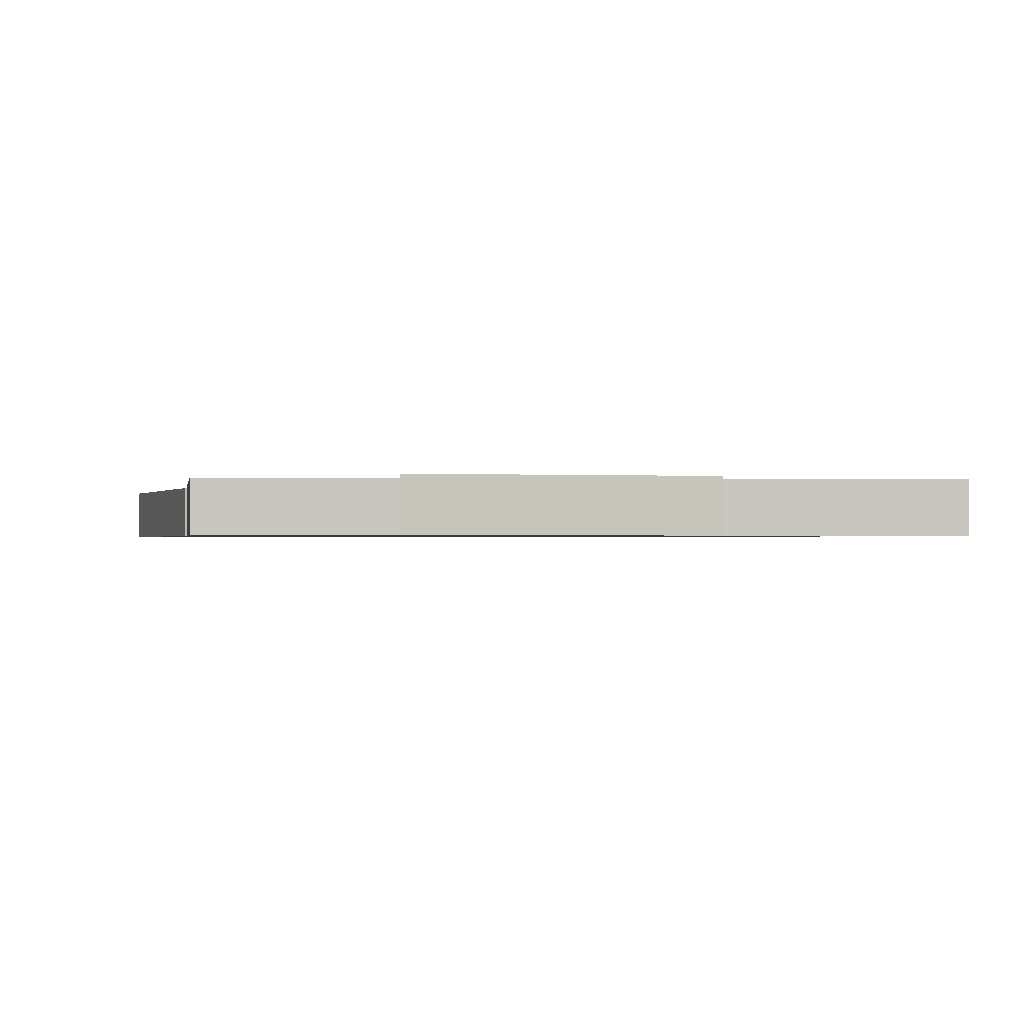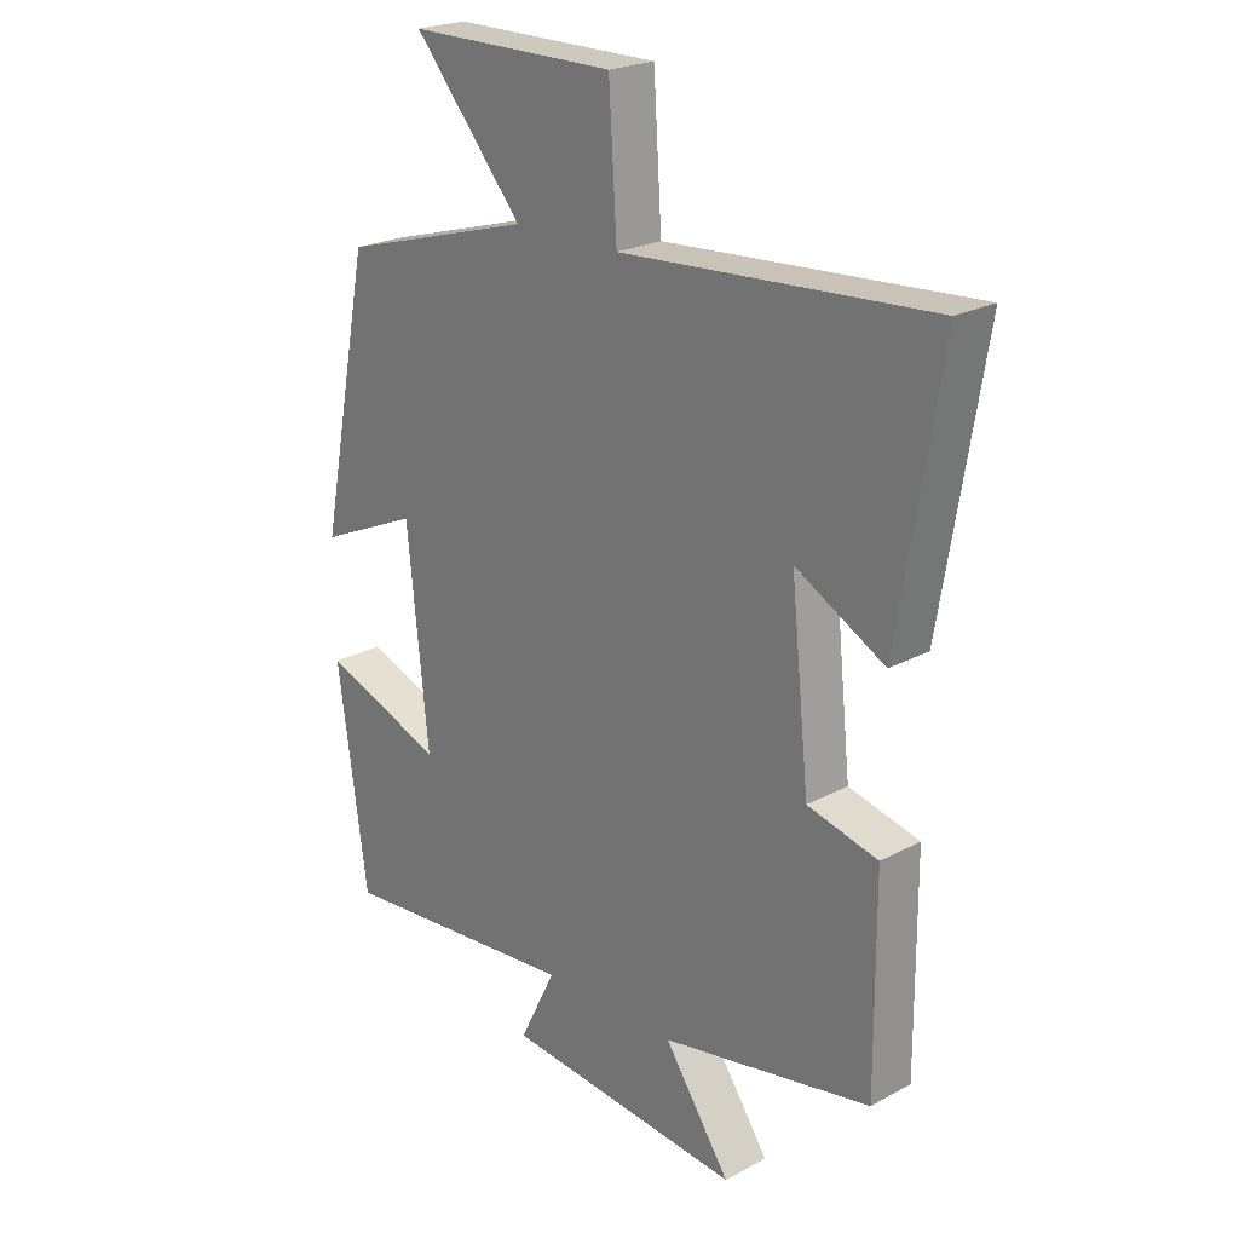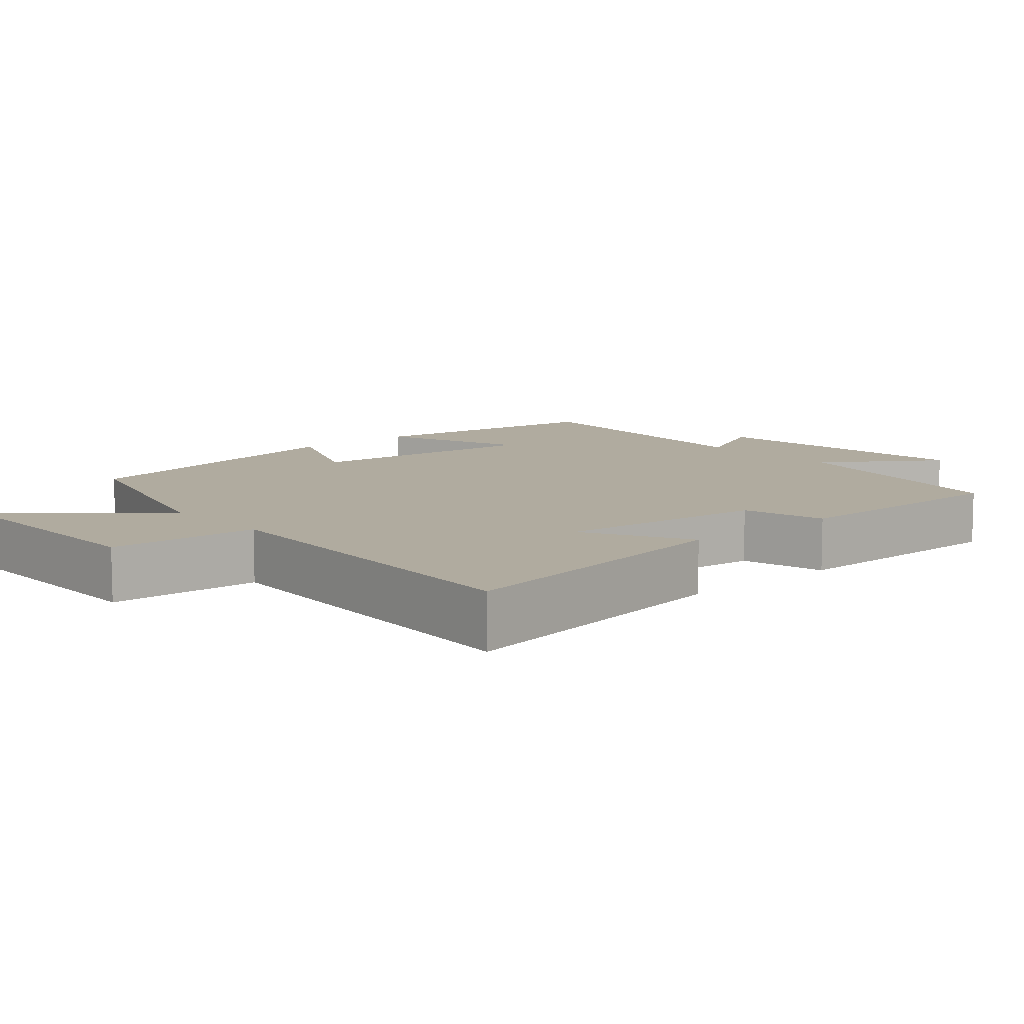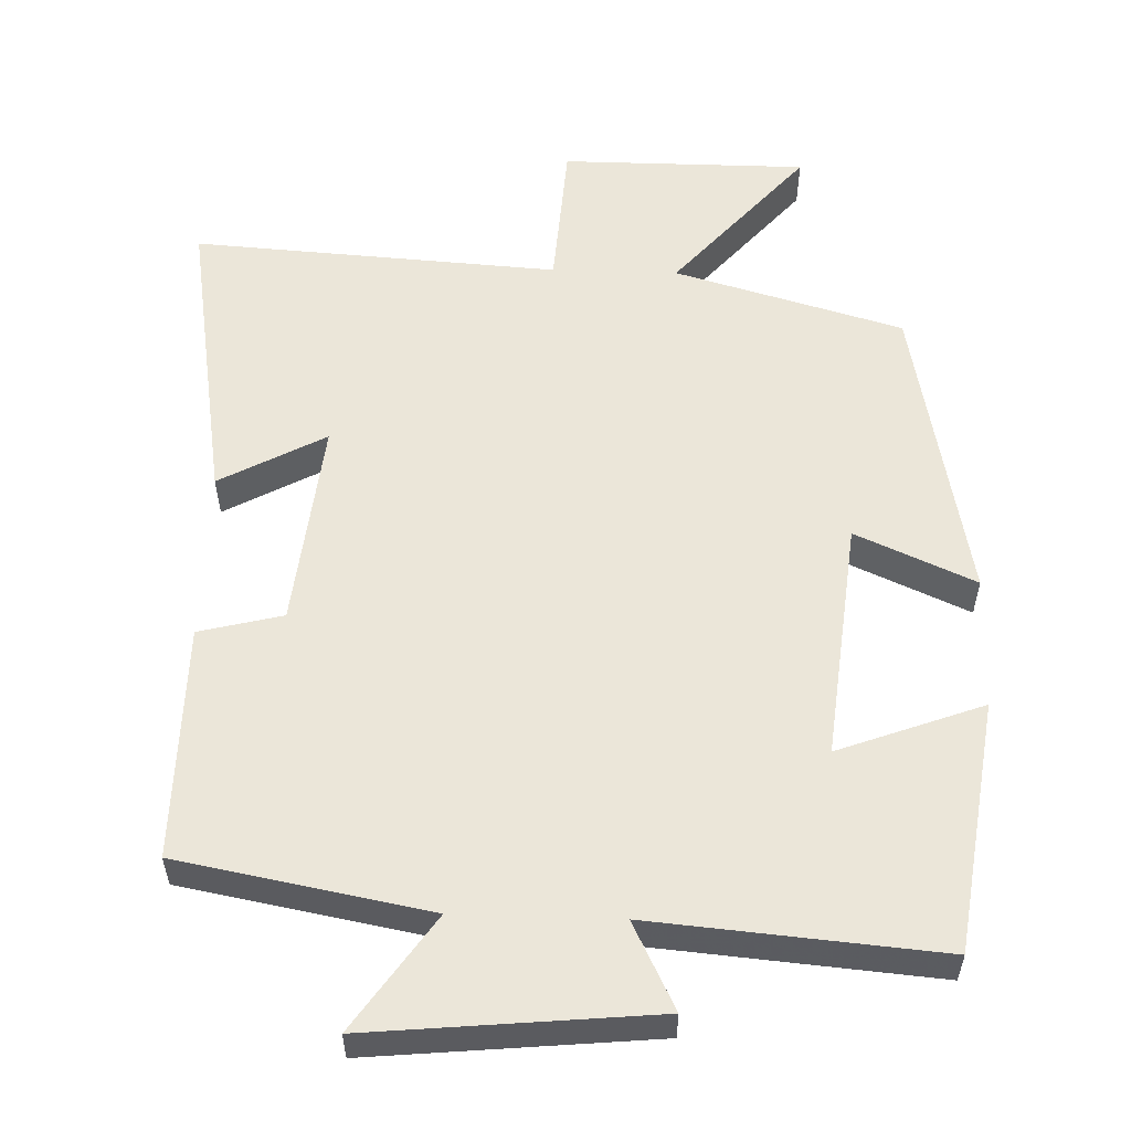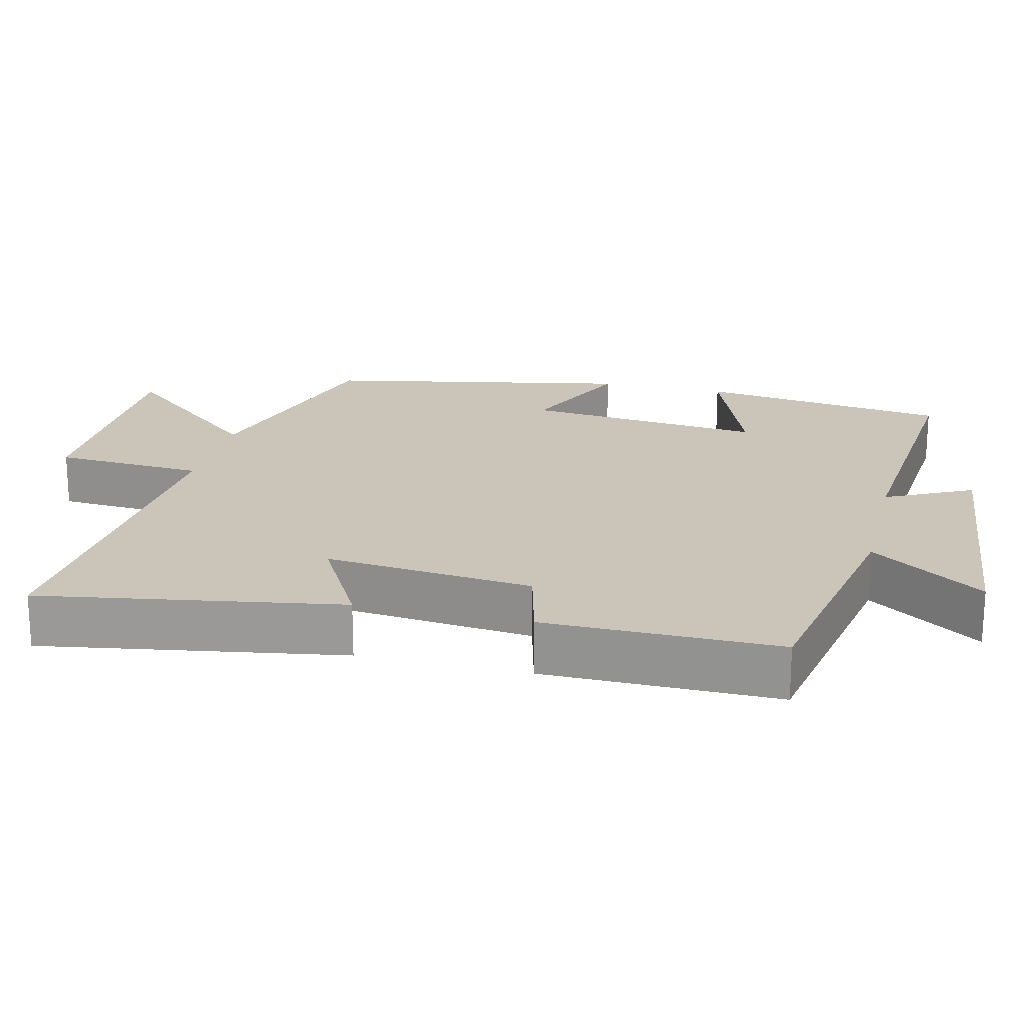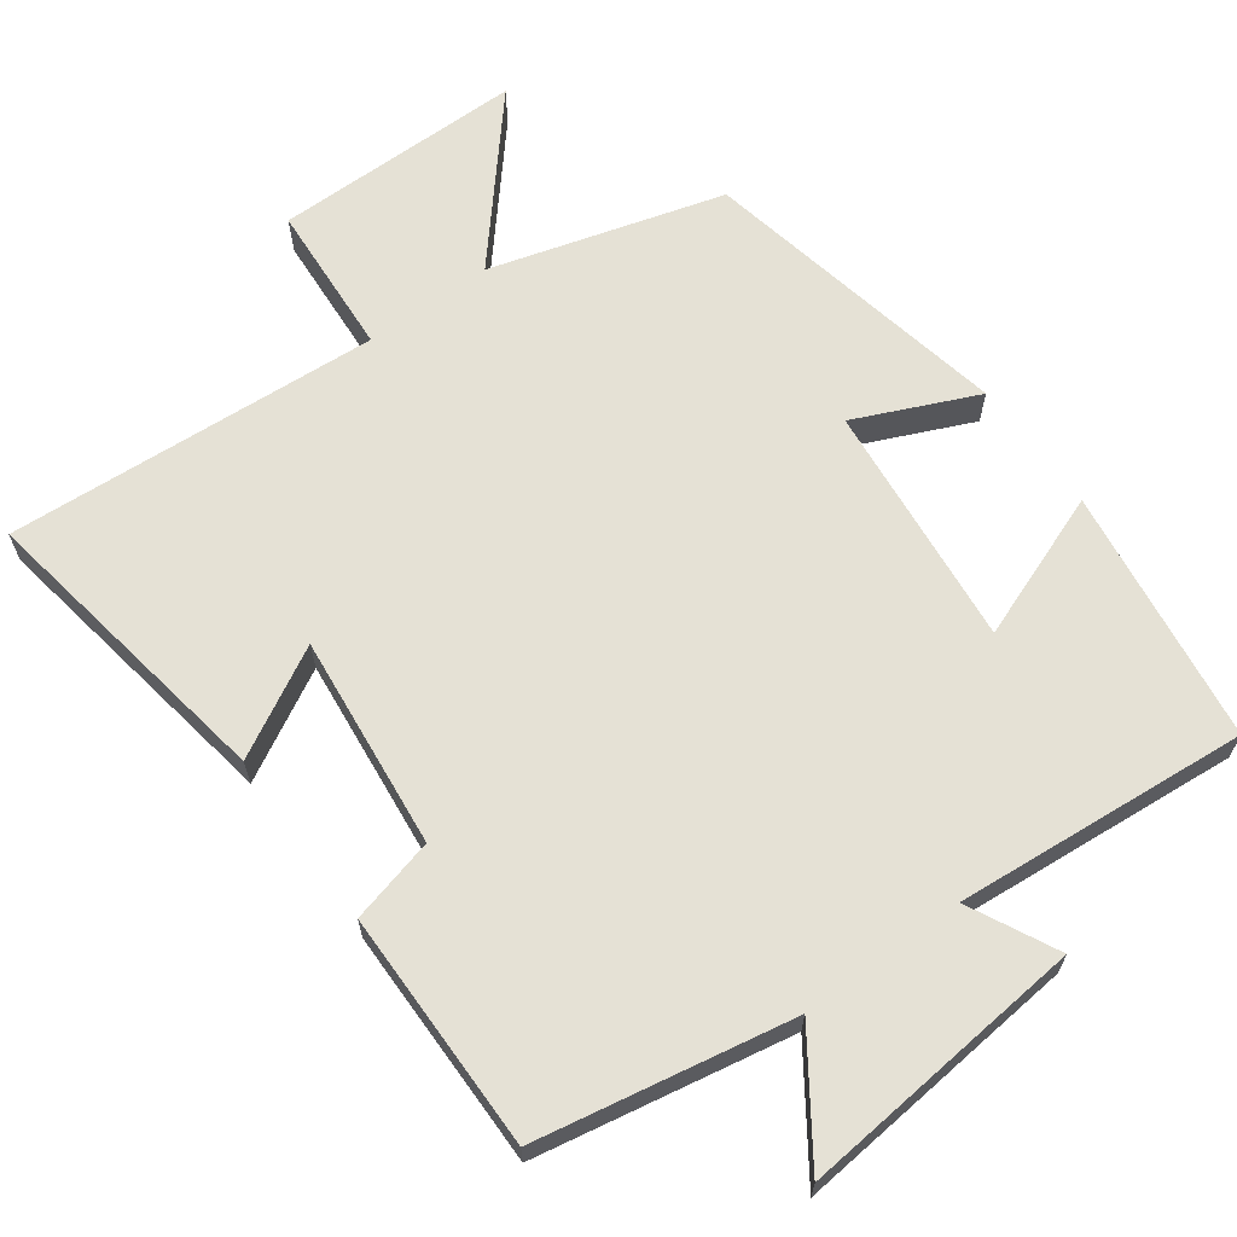
<metadata>
{"format":"obj","ext":"obj","renderer":"f3d","projection":"perspective","resolution":1024,"background":"white","views":[{"elev":-0.7,"azim":171.2,"up":"+Y"},{"elev":22.7,"azim":47.1,"up":"+Z"},{"elev":9.7,"azim":48.7,"up":"+Y"},{"elev":55.9,"azim":-178.1,"up":"+Y"},{"elev":20.4,"azim":103.6,"up":"+Y"},{"elev":65.1,"azim":143.9,"up":"+Y"}]}
</metadata>
<code>
v -0.417 0.07 0.411
v -0.105 0.07 0.5
v -0.282 0.07 0.706
v 0.054 0.07 0.706
v 0.067 0.07 0.5
v 0.568 0.07 0.532
v 0.5 0.07 0.12
v 0.356 0.07 0.199
v 0.386 0.07 -0.087
v 0.5 0.07 -0.116
v 0.502 0.07 -0.437
v 0.161 0.07 -0.5
v 0.268 0.07 -0.656
v -0.118 0.07 -0.618
v -0.059 0.07 -0.5
v -0.452 0.07 -0.533
v -0.5 0.07 -0.19
v -0.303 0.07 -0.264
v -0.337 0.07 0.064
v -0.5 0.07 -0.008
v -0.417 0 0.411
v -0.105 0 0.5
v -0.282 0 0.706
v 0.054 0 0.706
v 0.067 0 0.5
v 0.568 0 0.532
v 0.5 0 0.12
v 0.356 0 0.199
v 0.386 0 -0.087
v 0.5 0 -0.116
v 0.502 0 -0.437
v 0.161 0 -0.5
v 0.268 0 -0.656
v -0.118 0 -0.618
v -0.059 0 -0.5
v -0.452 0 -0.533
v -0.5 0 -0.19
v -0.303 0 -0.264
v -0.337 0 0.064
v -0.5 0 -0.008
f 19 20 1 2
f 18 19 2
f 15 16 17 18
f 15 18 2
f 12 13 14 15
f 12 15 2
f 9 10 11 12
f 8 9 12 2
f 5 6 7 8
f 5 8 2 3
f 3 4 5
f 22 21 40 39
f 22 39 38
f 38 37 36 35
f 22 38 35
f 35 34 33 32
f 22 35 32
f 32 31 30 29
f 22 32 29 28
f 28 27 26 25
f 23 22 28 25
f 25 24 23
f 1 21 22 2
f 2 22 23 3
f 3 23 24 4
f 4 24 25 5
f 5 25 26 6
f 6 26 27 7
f 7 27 28 8
f 8 28 29 9
f 9 29 30 10
f 10 30 31 11
f 11 31 32 12
f 12 32 33 13
f 13 33 34 14
f 14 34 35 15
f 15 35 36 16
f 16 36 37 17
f 17 37 38 18
f 18 38 39 19
f 19 39 40 20
f 20 40 21 1

</code>
